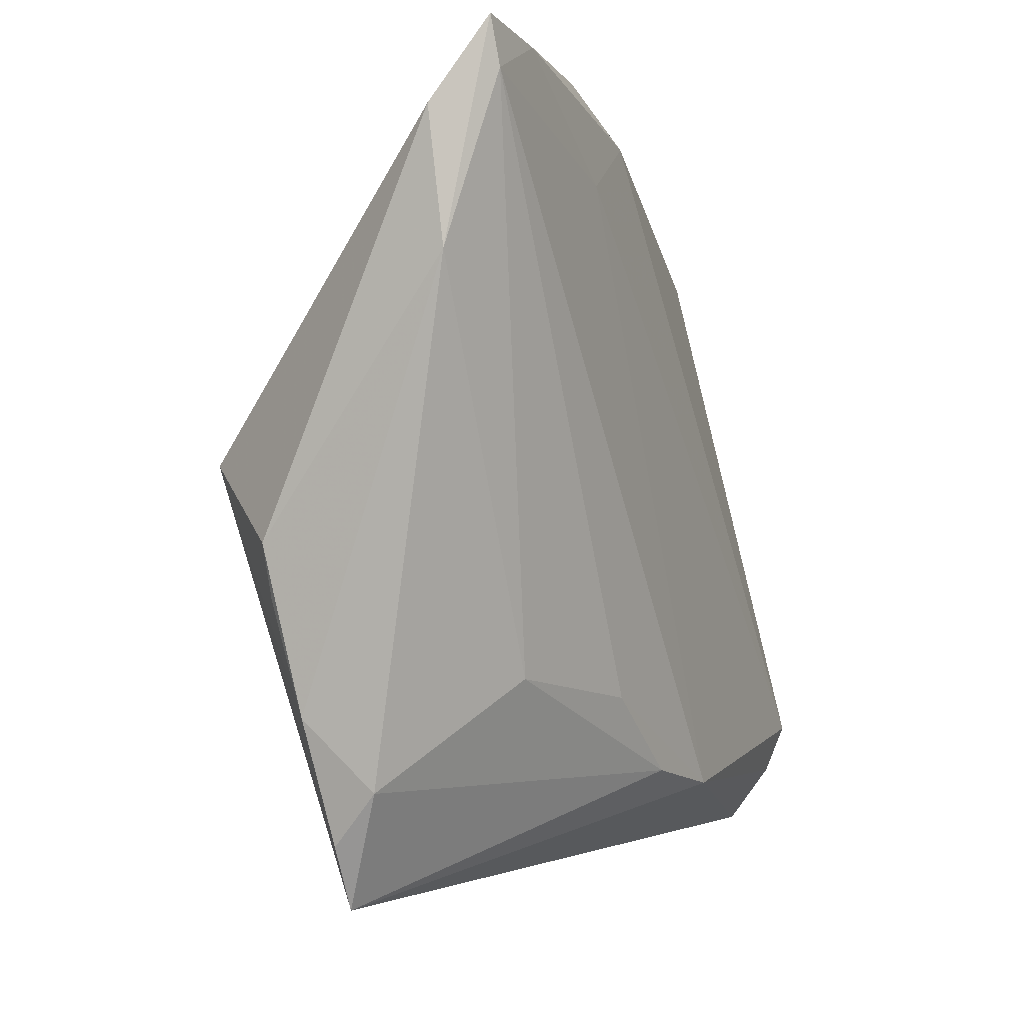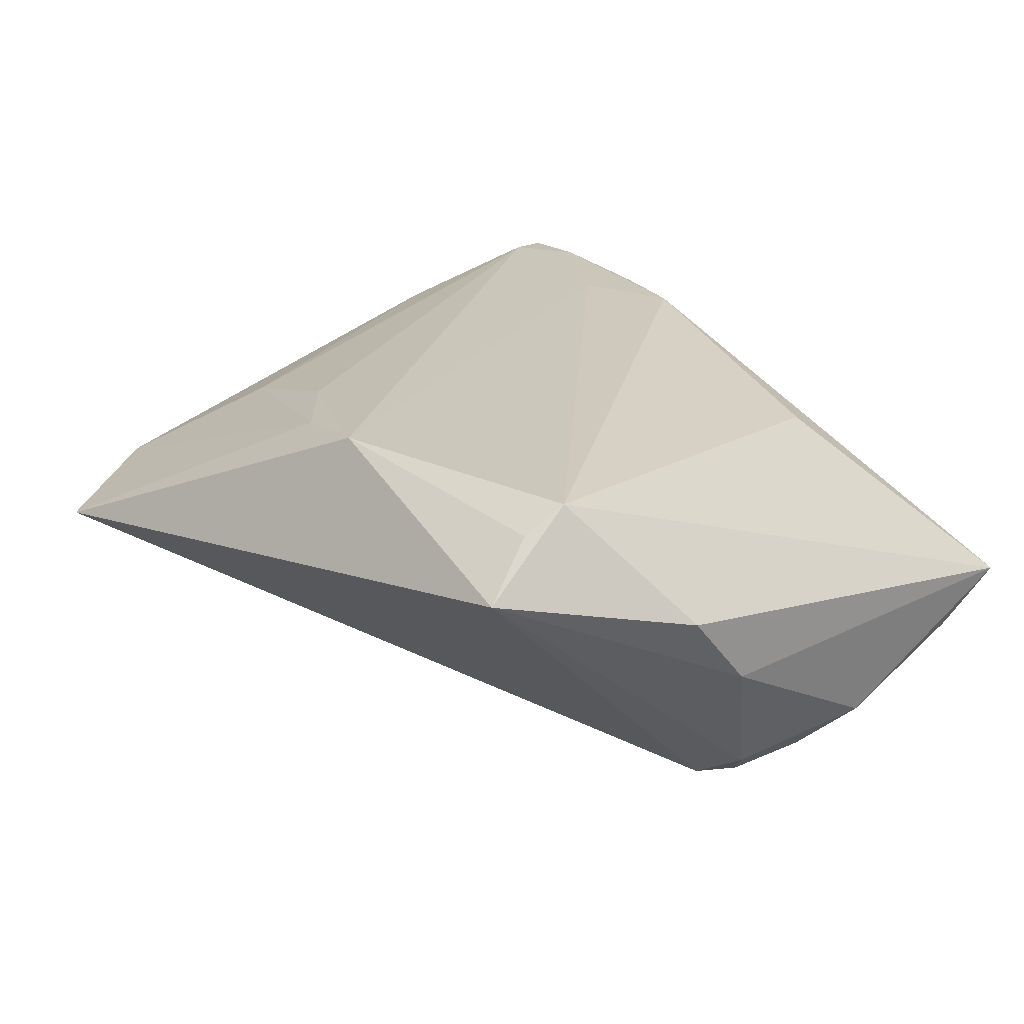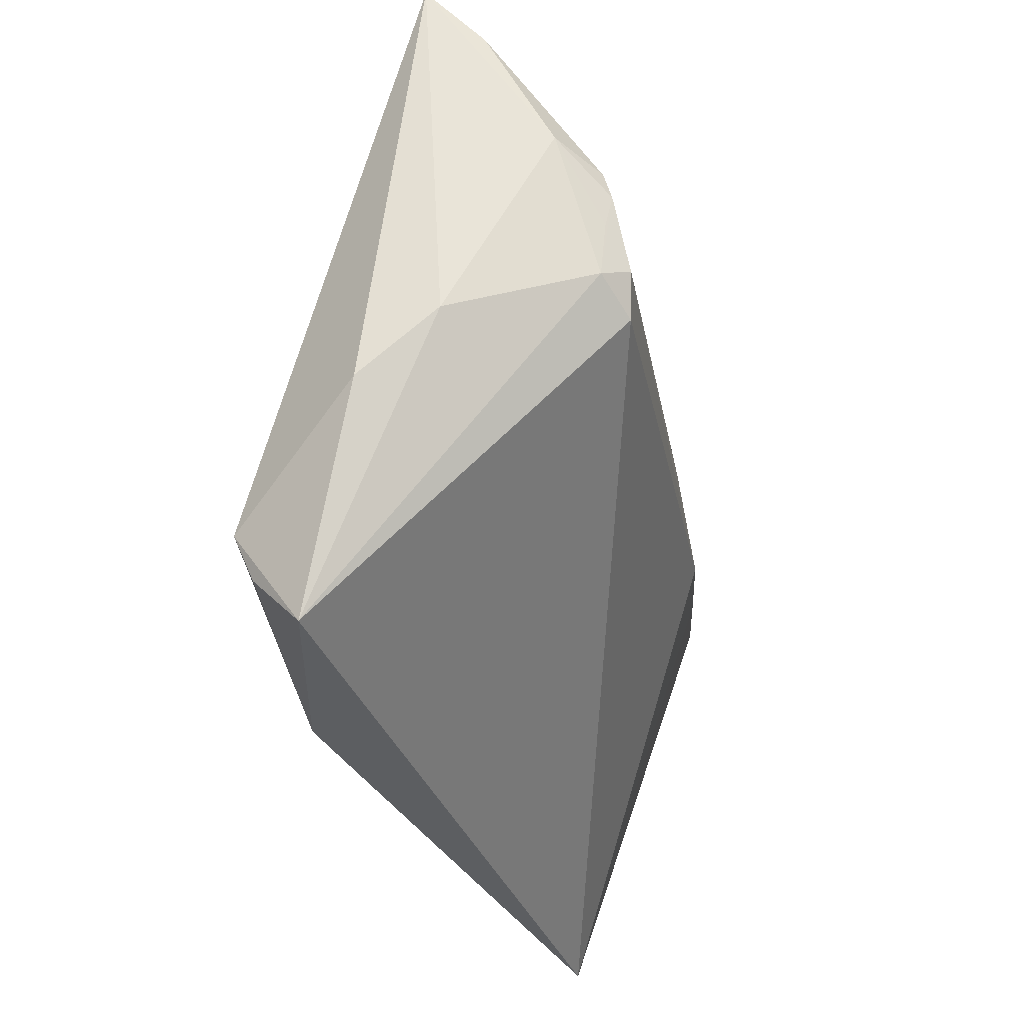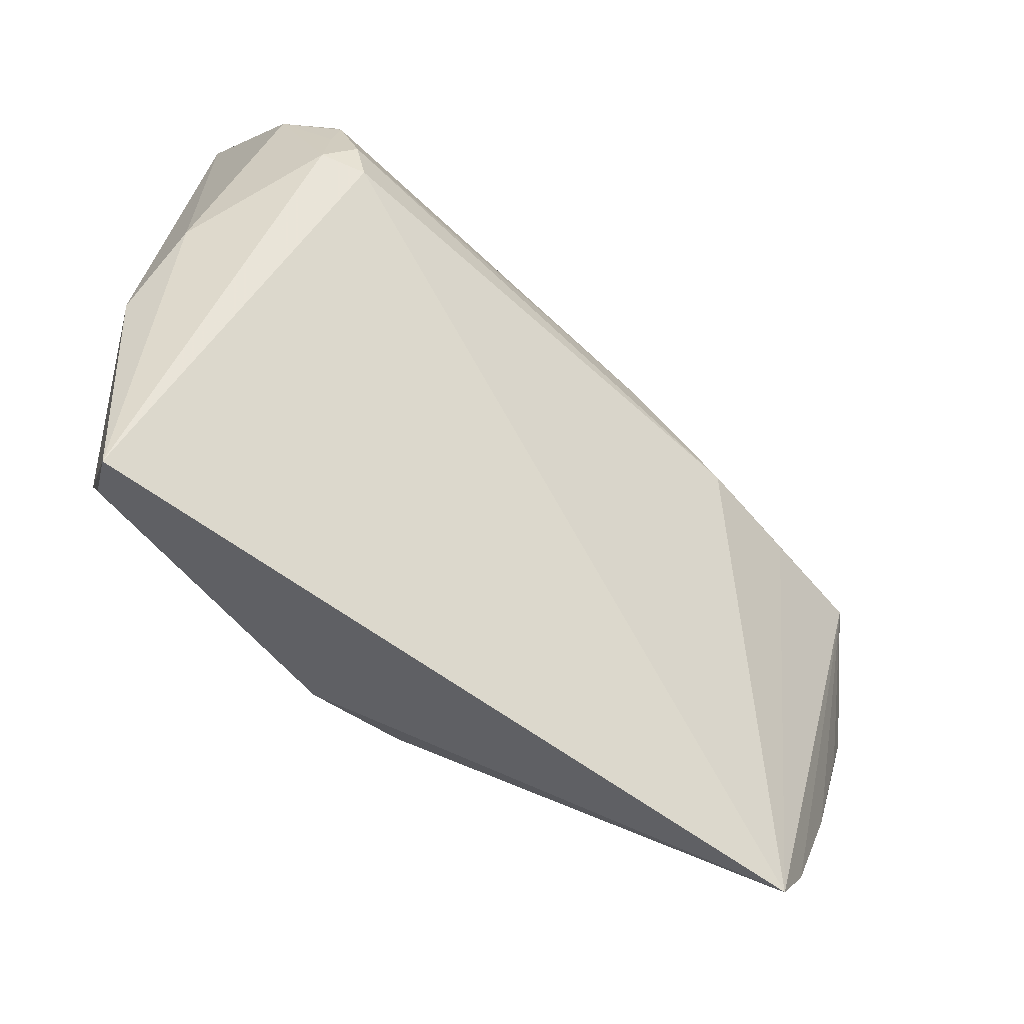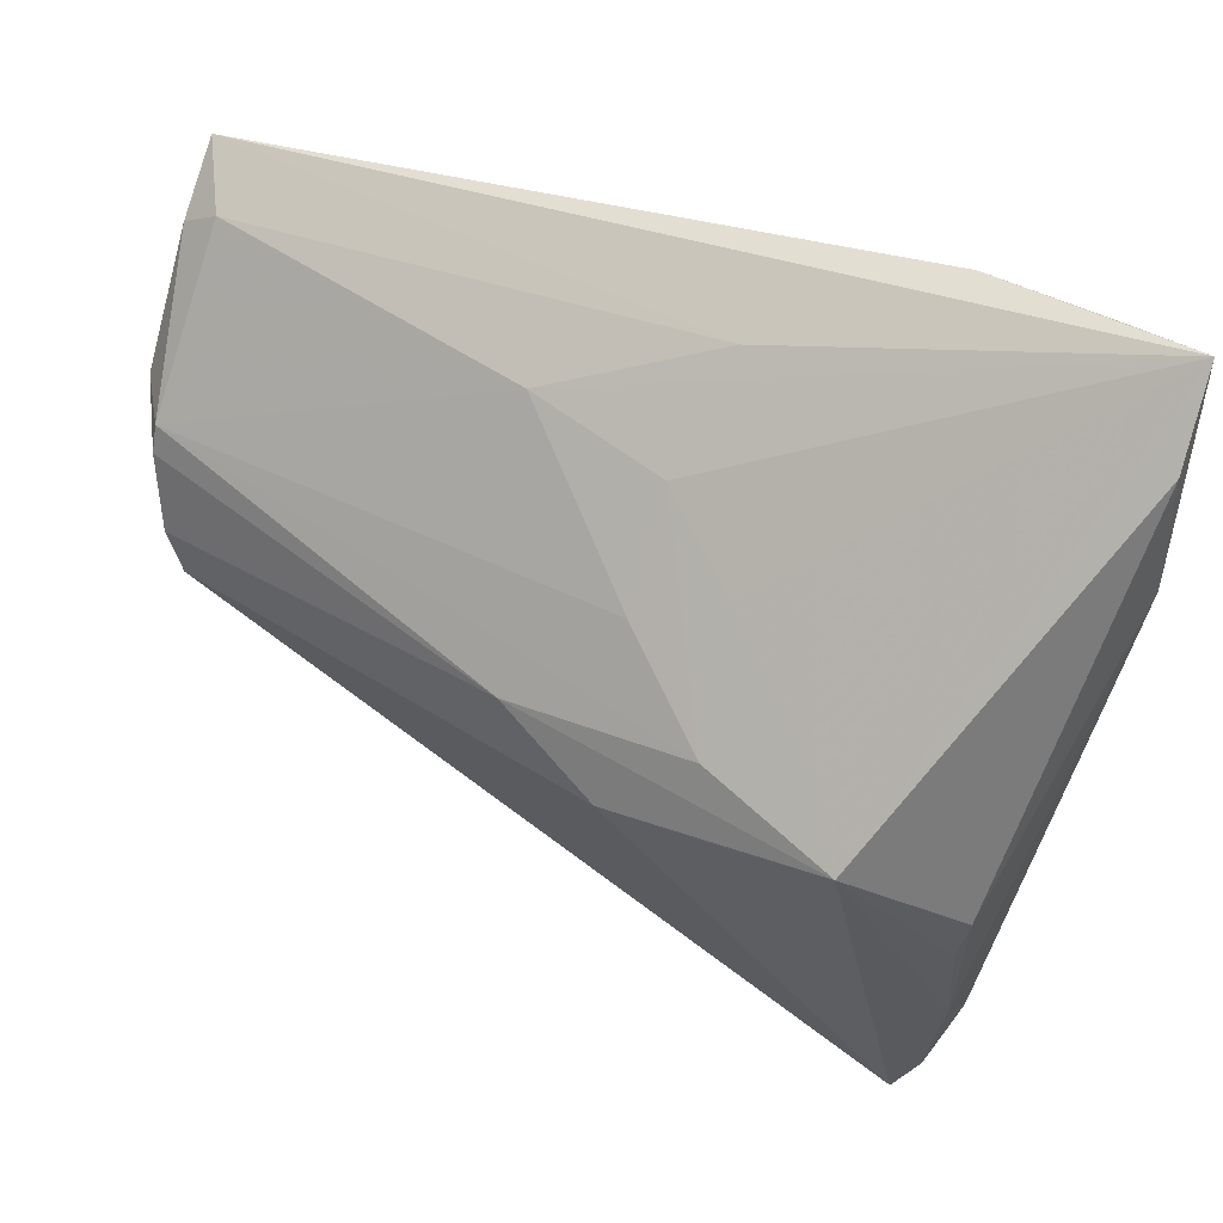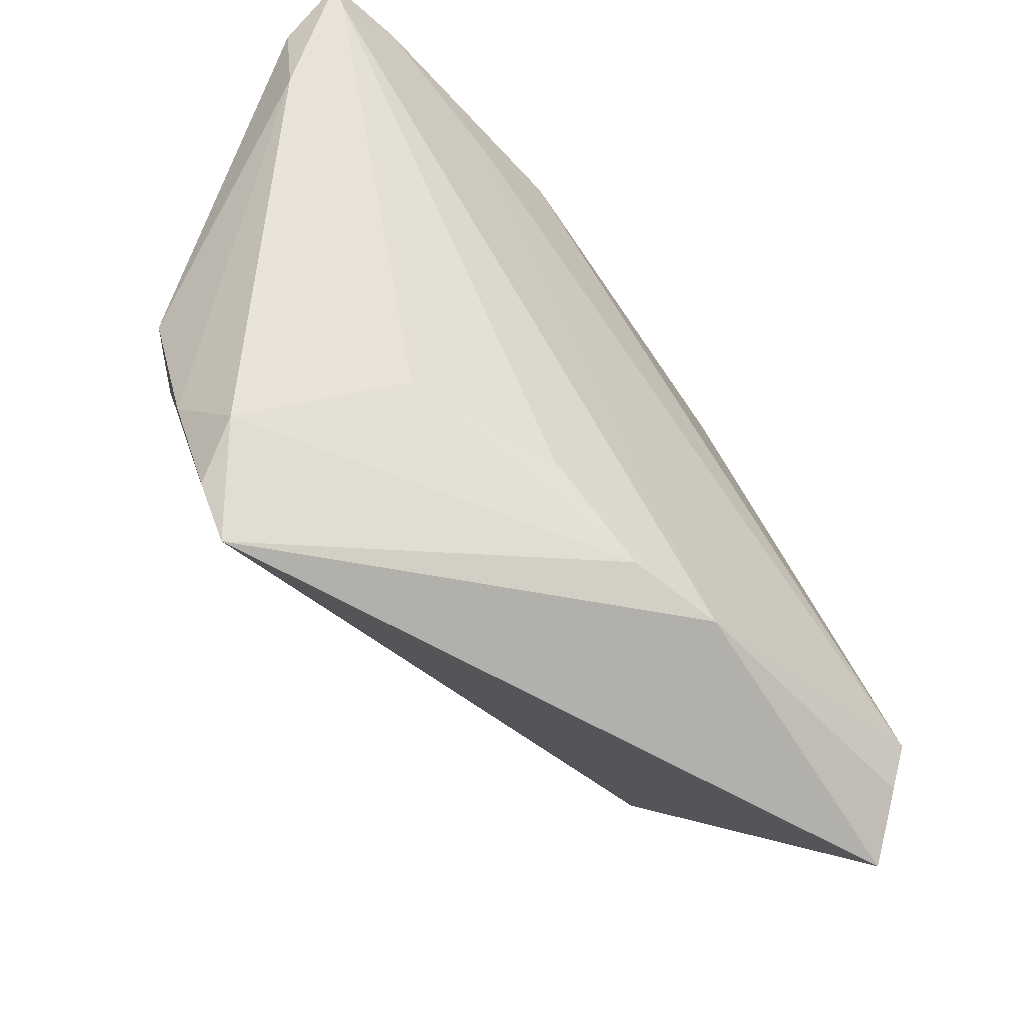
<metadata>
{"format":"obj","ext":"obj","renderer":"f3d","projection":"perspective","resolution":1024,"background":"white","views":[{"elev":-5.2,"azim":-66.2,"up":"+Y"},{"elev":21.6,"azim":52.0,"up":"+Z"},{"elev":-31.4,"azim":100.5,"up":"+Y"},{"elev":-67.3,"azim":137.2,"up":"+Y"},{"elev":42.8,"azim":-141.1,"up":"+Y"},{"elev":-56.5,"azim":-44.3,"up":"+Y"}]}
</metadata>
<code>
v -0.03909 0.009533 -0.0146
v -0.04427 0.002501 -0.01899
v 0.05624 0.03239 -0.007087
v -0.01573 0.04378 0.0219
v 0.05044 -0.04243 0.01401
v -0.05412 -0.007803 -0.007274
v -0.0562 0.0499 0.02217
v 0.05099 -0.0007472 -0.01982
v -0.04707 -0.04247 -0.00141
v -0.01363 0.01717 -0.01427
v 0.05574 0.01612 -0.01543
v 0.0252 0.03337 0.01476
v 0.05788 0.03976 -1e-07
v 0.05788 -0.01625 0.007001
v -0.002295 0.004846 -0.02228
v 0.05071 0.00642 -0.02045
v -0.04851 -0.03626 0.004345
v -0.02661 0.0367 0.02293
v -0.04571 0.04873 0.02275
v 0.05012 0.0108 -0.02126
v -0.05458 0.04413 0.02263
v -0.03013 -8.766e-05 -0.02095
v -0.0004593 -0.03439 0.02138
v -0.04316 -0.0499 -0.001338
v -0.02989 0.0487 0.02115
v 0.05018 0.01429 -0.02026
v -0.05788 0.0401 0.01532
v -0.01163 0.0289 -0.005404
v 0.05141 0.03487 -0.006473
v -0.05085 -0.02777 -0.003792
v 0.01164 -0.03628 0.02293
v -0.01605 -0.002252 -0.02286
v -0.05239 -0.01438 -0.006945
v -0.0124 0.04032 0.00547
v -0.01291 -0.02515 0.02068
v 0.05769 -0.008009 -0.002563
v -0.02682 0.007919 -0.01885
v 0.04797 0.00127 -0.02293
v -0.05715 0.0238 0.01696
v 0.04601 -0.004177 -0.02248
v 0.0475 -0.02916 0.02293
v -0.02303 0.02121 -0.009085
v 0.04758 -0.03527 0.02032
v -0.03207 -0.0231 0.01585
v 0.006748 0.03205 -0.005787
f 24 5 31
f 27 2 6
f 5 14 41
f 41 14 13
f 36 14 5
f 11 13 36
f 13 14 36
f 20 26 11
f 26 45 29
f 29 34 13
f 45 34 29
f 24 31 23
f 43 31 5
f 5 41 43
f 43 41 31
f 27 6 39
f 6 30 39
f 9 2 24
f 9 30 2
f 33 6 2
f 2 30 33
f 33 30 6
f 40 5 24
f 28 37 42
f 10 45 26
f 26 37 10
f 10 28 45
f 10 37 28
f 26 20 15
f 15 37 26
f 2 37 15
f 3 29 13
f 26 29 3
f 3 13 11
f 11 26 3
f 24 23 17
f 17 23 44
f 44 39 17
f 17 9 24
f 17 39 30
f 30 9 17
f 21 39 44
f 8 36 5
f 5 40 8
f 11 36 8
f 1 37 2
f 1 42 37
f 38 15 20
f 20 8 38
f 38 8 40
f 12 41 13
f 13 4 12
f 12 4 41
f 25 4 13
f 19 4 25
f 41 4 18
f 18 4 19
f 31 41 18
f 18 21 31
f 19 21 18
f 44 23 35
f 35 21 44
f 35 23 31
f 31 21 35
f 27 39 7
f 39 21 7
f 7 21 19
f 19 25 7
f 28 42 7
f 45 28 7
f 7 34 45
f 13 34 7
f 7 25 13
f 42 1 7
f 7 2 27
f 7 1 2
f 32 38 40
f 15 38 32
f 32 40 24
f 2 15 32
f 16 20 11
f 11 8 16
f 16 8 20
f 24 2 22
f 22 32 24
f 2 32 22

</code>
